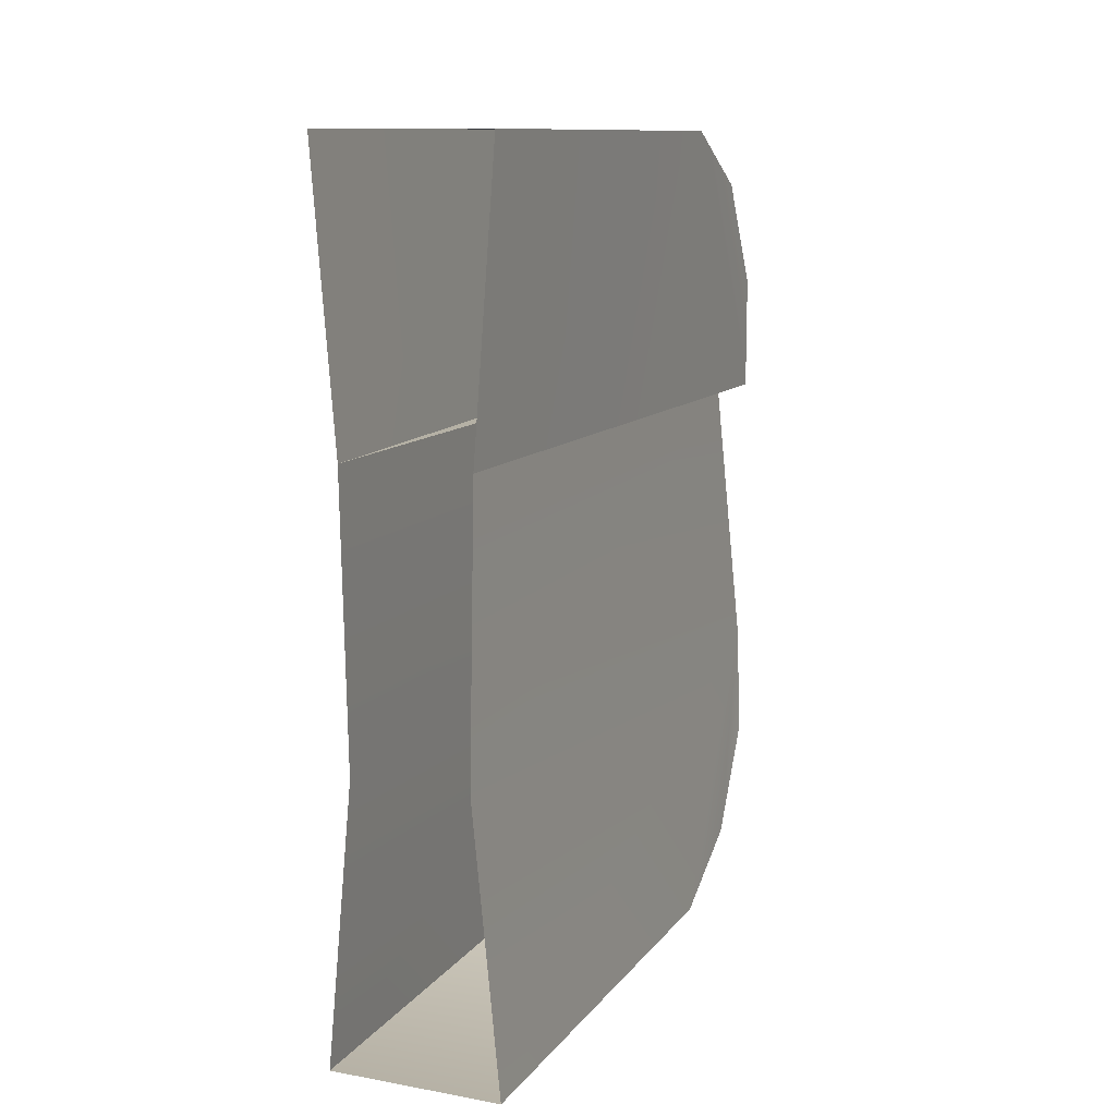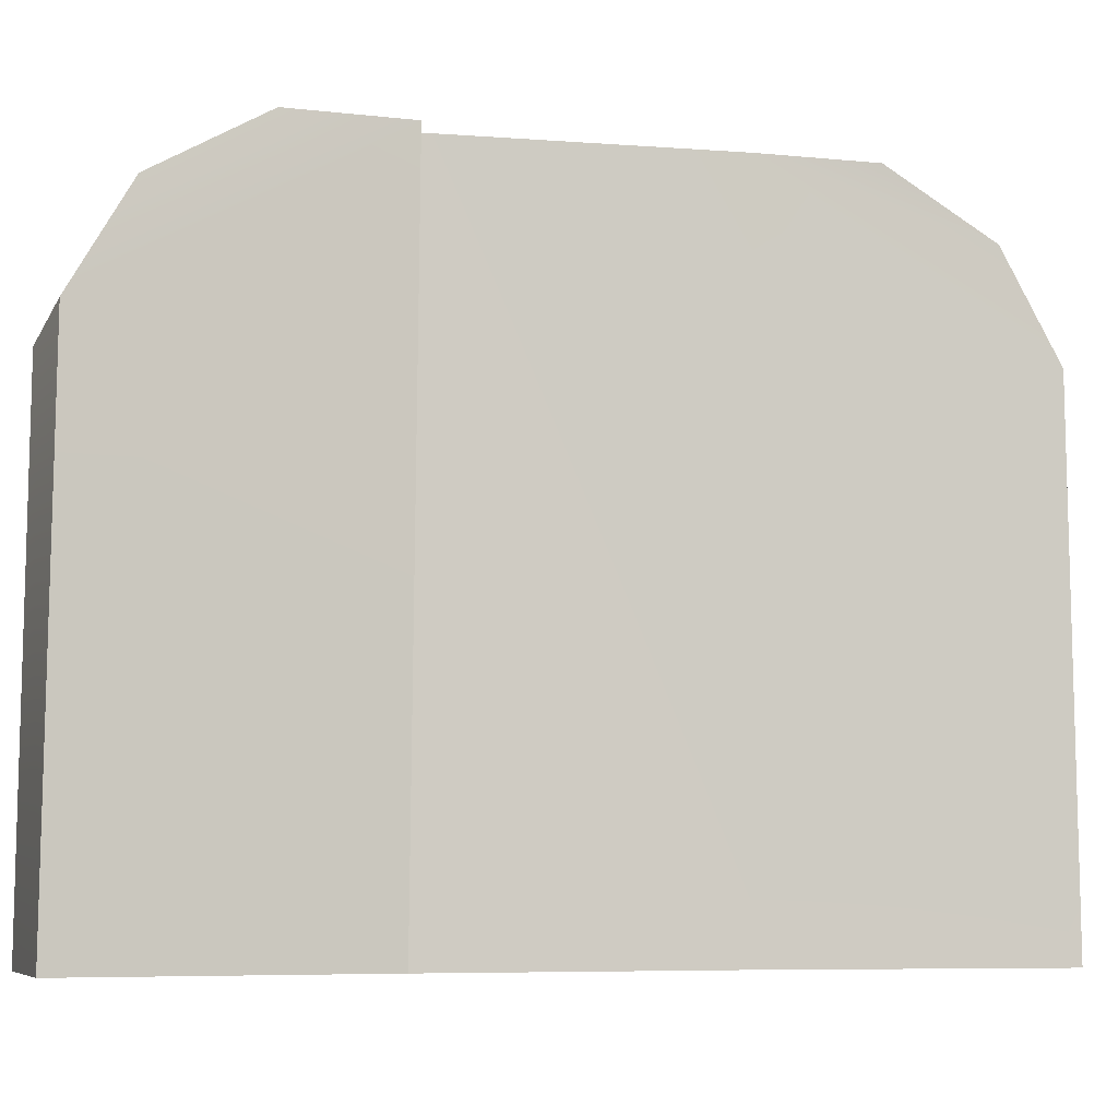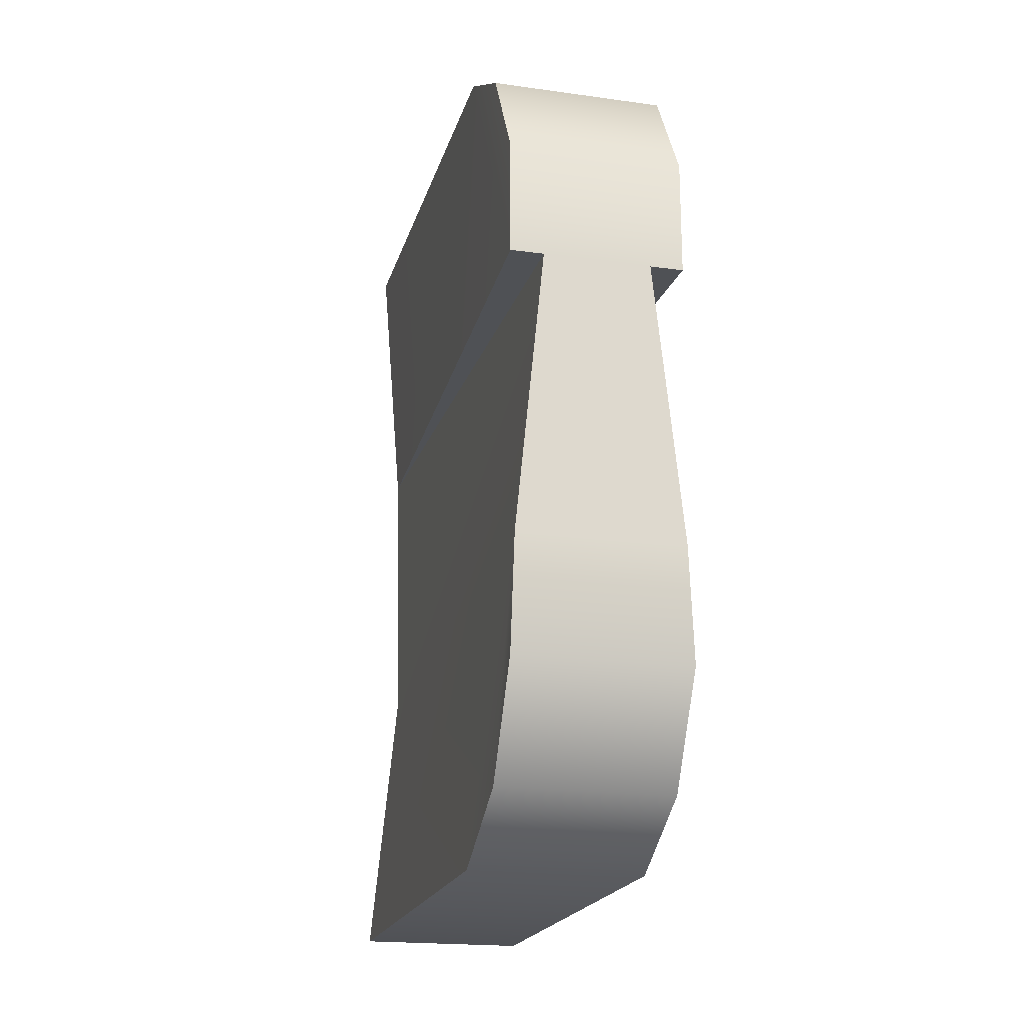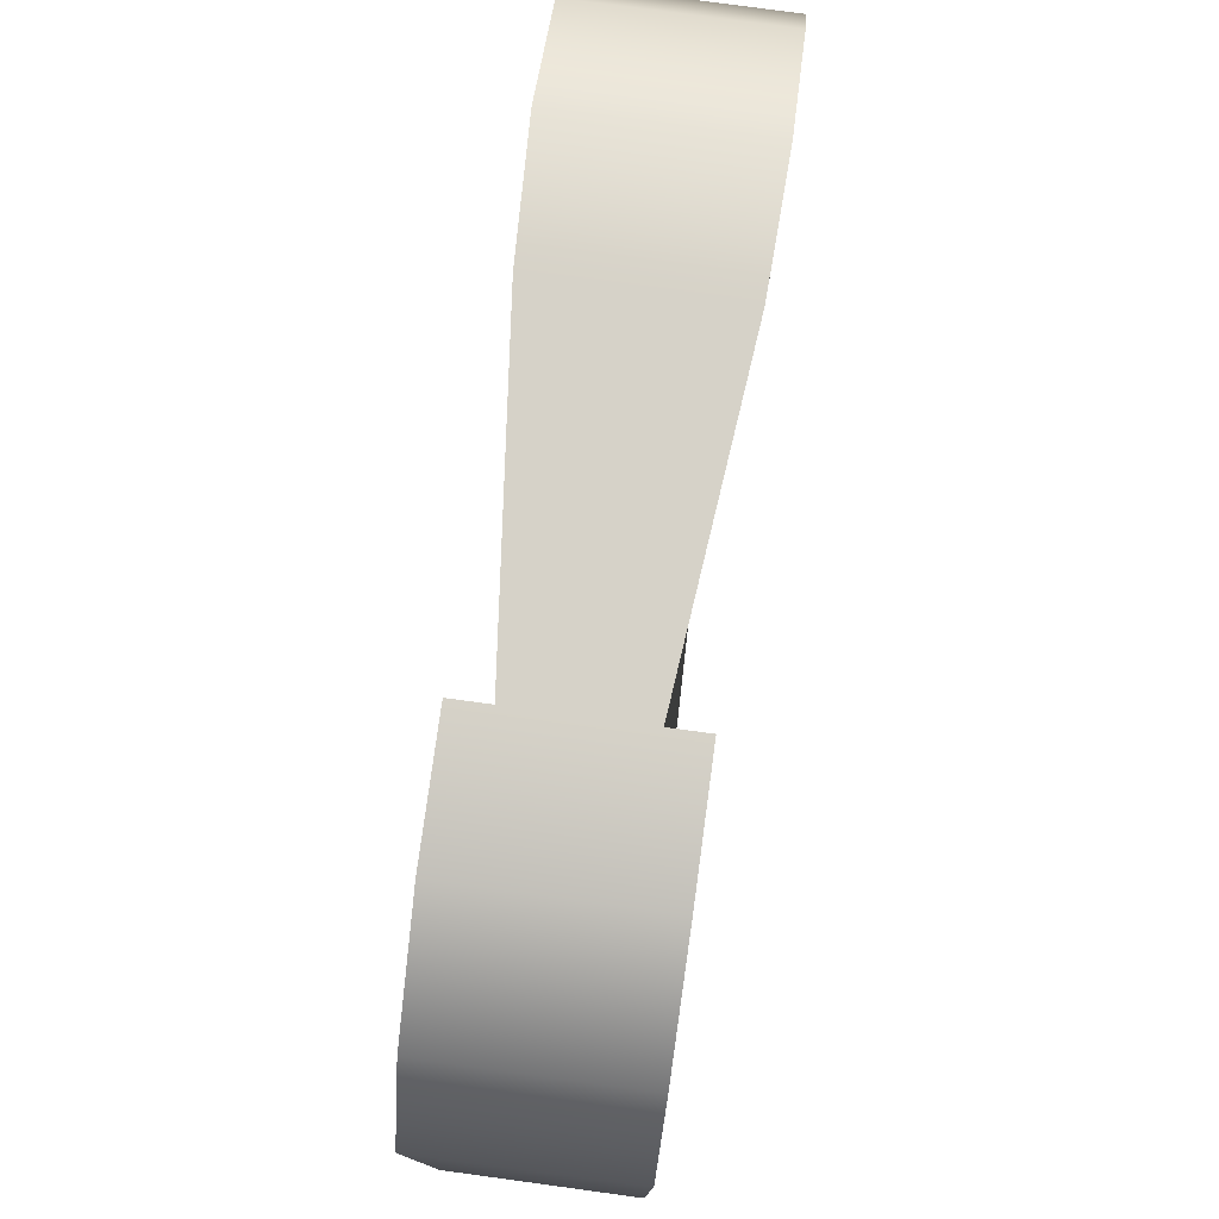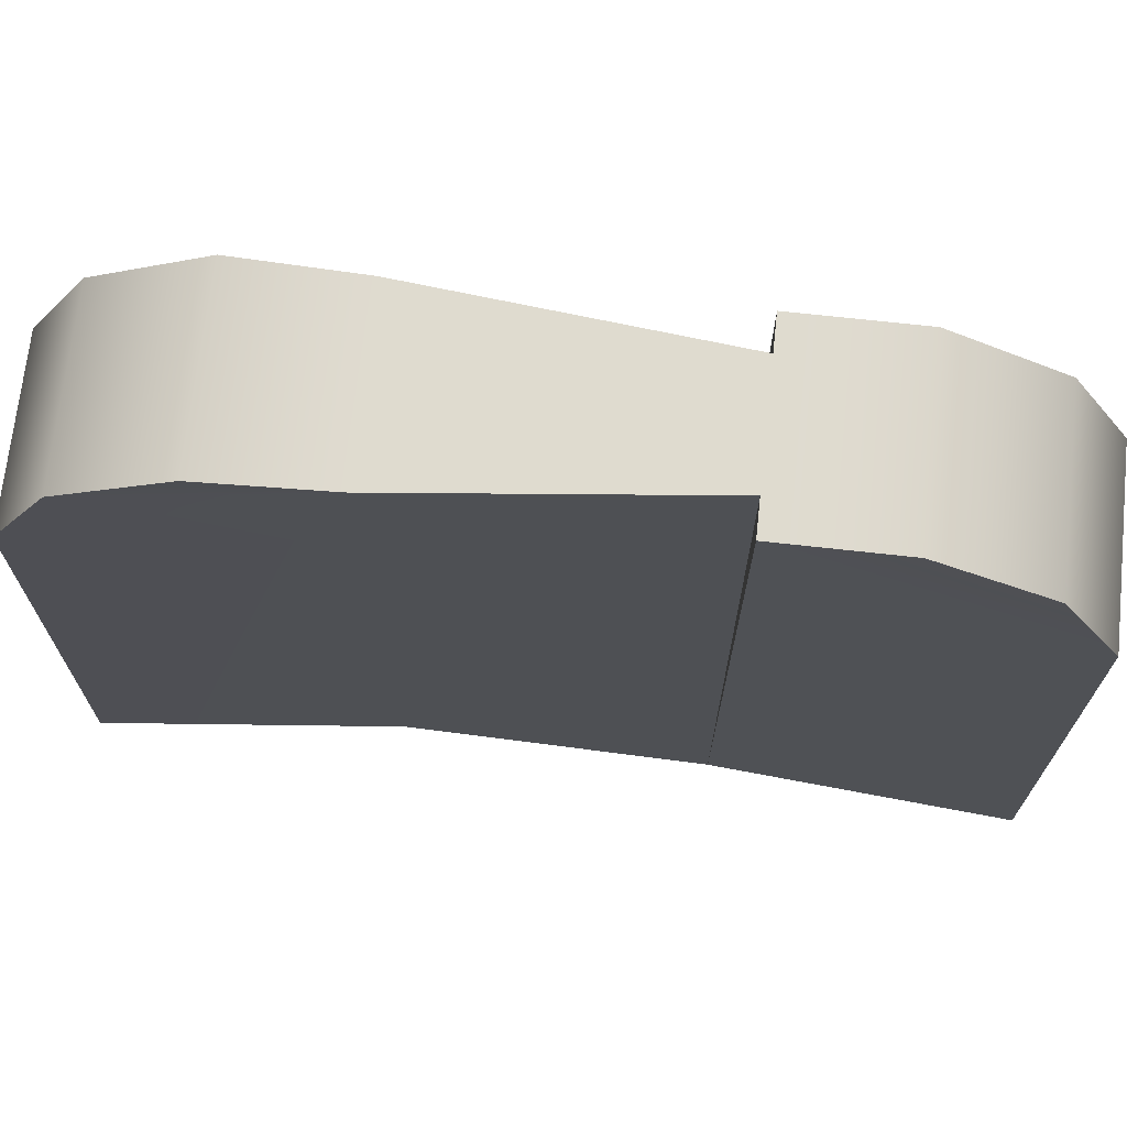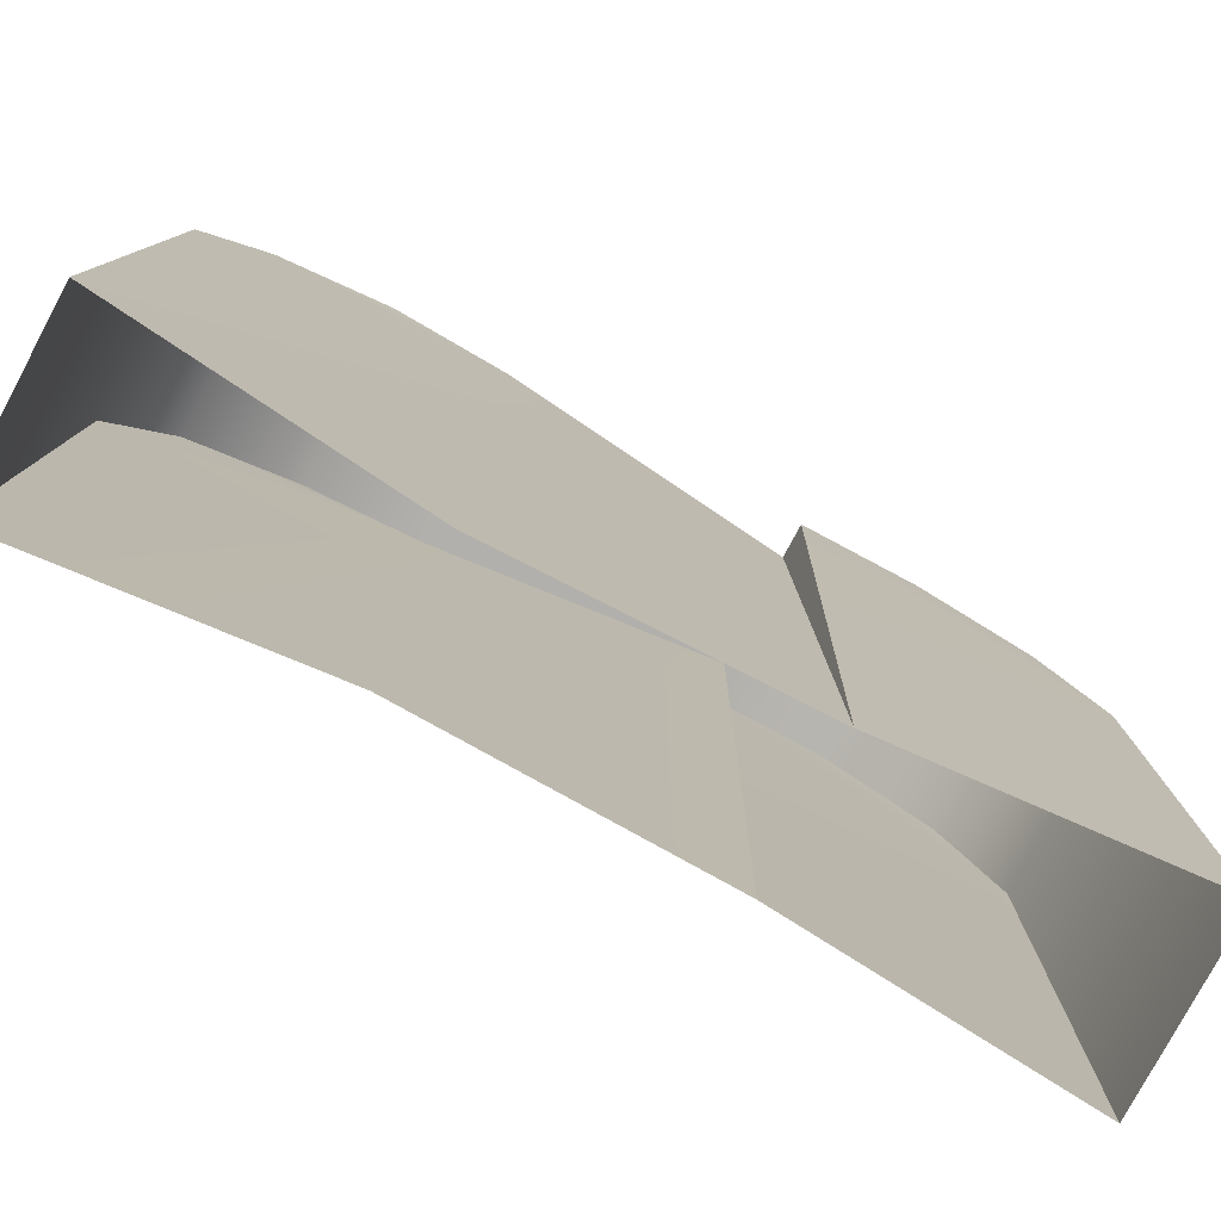
<metadata>
{"format":"obj","ext":"obj","renderer":"f3d","projection":"perspective","resolution":1024,"background":"white","views":[{"elev":11.8,"azim":-157.0,"up":"+Y"},{"elev":-7.4,"azim":-107.6,"up":"+Z"},{"elev":-19.8,"azim":-14.3,"up":"+Y"},{"elev":77.8,"azim":-172.3,"up":"+Z"},{"elev":70.5,"azim":96.3,"up":"+Z"},{"elev":-78.7,"azim":61.9,"up":"+Z"}]}
</metadata>
<code>
g LMG_ChamberIndicator_Mesh_LOD0
v 0.001085 0.001303 0.00216
v 0.00108 0.001303 0.001883
v 0.001071 0.001303 0.00216
v 0.001134 0.001303 0.001883
v 0.00113 0.001303 0.00216
v 0.001143 0.001303 0.00216
v 0.001071 0.001093 0.002135
v 0.001073 0.001185 0.00216
v 0.001071 0.001137 0.00216
v 0.001071 0.001068 0.002092
v 0.001071 0.001067 0.001883
v 0.001083 0.001185 0.001883
v 0.001085 0.001303 0.00216
v 0.00108 0.001303 0.001883
v 0.001143 0.001351 0.00216
v 0.001143 0.001303 0.00216
v 0.00113 0.001303 0.00216
v 0.001071 0.001351 0.00216
v 0.001071 0.001395 0.002135
v 0.001143 0.001395 0.002135
v 0.001071 0.001419 0.002093
v 0.001143 0.001419 0.002092
v 0.001071 0.001421 0.001883
v 0.001143 0.001421 0.001883
v 0.001085 0.001303 0.00216
v 0.001071 0.001303 0.00216
v 0.001142 0.001185 0.00216
v 0.001073 0.001185 0.00216
v 0.001143 0.001137 0.00216
v 0.001071 0.001137 0.00216
v 0.001143 0.001093 0.002135
v 0.001071 0.001093 0.002135
v 0.001143 0.001069 0.002093
v 0.001071 0.001068 0.002092
v 0.001143 0.001067 0.001883
v 0.001071 0.001067 0.001883
v 0.001071 0.001351 0.00216
v 0.001071 0.001303 0.00216
v 0.001071 0.001395 0.002135
v 0.001071 0.001419 0.002093
v 0.00108 0.001303 0.001883
v 0.001071 0.001421 0.001883
v 0.001143 0.001395 0.002135
v 0.001143 0.001303 0.00216
v 0.001143 0.001351 0.00216
v 0.001143 0.001419 0.002092
v 0.001134 0.001303 0.001883
v 0.001143 0.001421 0.001883
v 0.001143 0.001093 0.002135
v 0.001143 0.001137 0.00216
v 0.001142 0.001185 0.00216
v 0.001143 0.001069 0.002093
v 0.001143 0.001067 0.001883
v 0.001132 0.001185 0.001883
v 0.00113 0.001303 0.00216
v 0.001134 0.001303 0.001883
g LMG_ChamberIndicator_Mesh_LOD0_0
f 3 2 1
f 6 5 4
f 9 8 7
f 8 10 7
f 11 10 8
f 12 11 8
f 12 8 13
f 14 12 13
f 17 16 15
f 15 18 17
f 18 15 19
f 15 20 19
f 19 20 21
f 20 22 21
f 23 21 22
f 24 23 22
f 18 25 17
f 18 26 25
f 17 25 27
f 25 28 27
f 27 28 29
f 28 30 29
f 29 30 31
f 30 32 31
f 31 32 33
f 32 34 33
f 33 34 35
f 34 36 35
f 39 38 37
f 40 38 39
f 41 38 40
f 42 41 40
f 45 44 43
f 43 44 46
f 46 44 47
f 48 46 47
f 51 50 49
f 52 51 49
f 51 52 53
f 54 51 53
f 55 51 54
f 56 55 54

</code>
